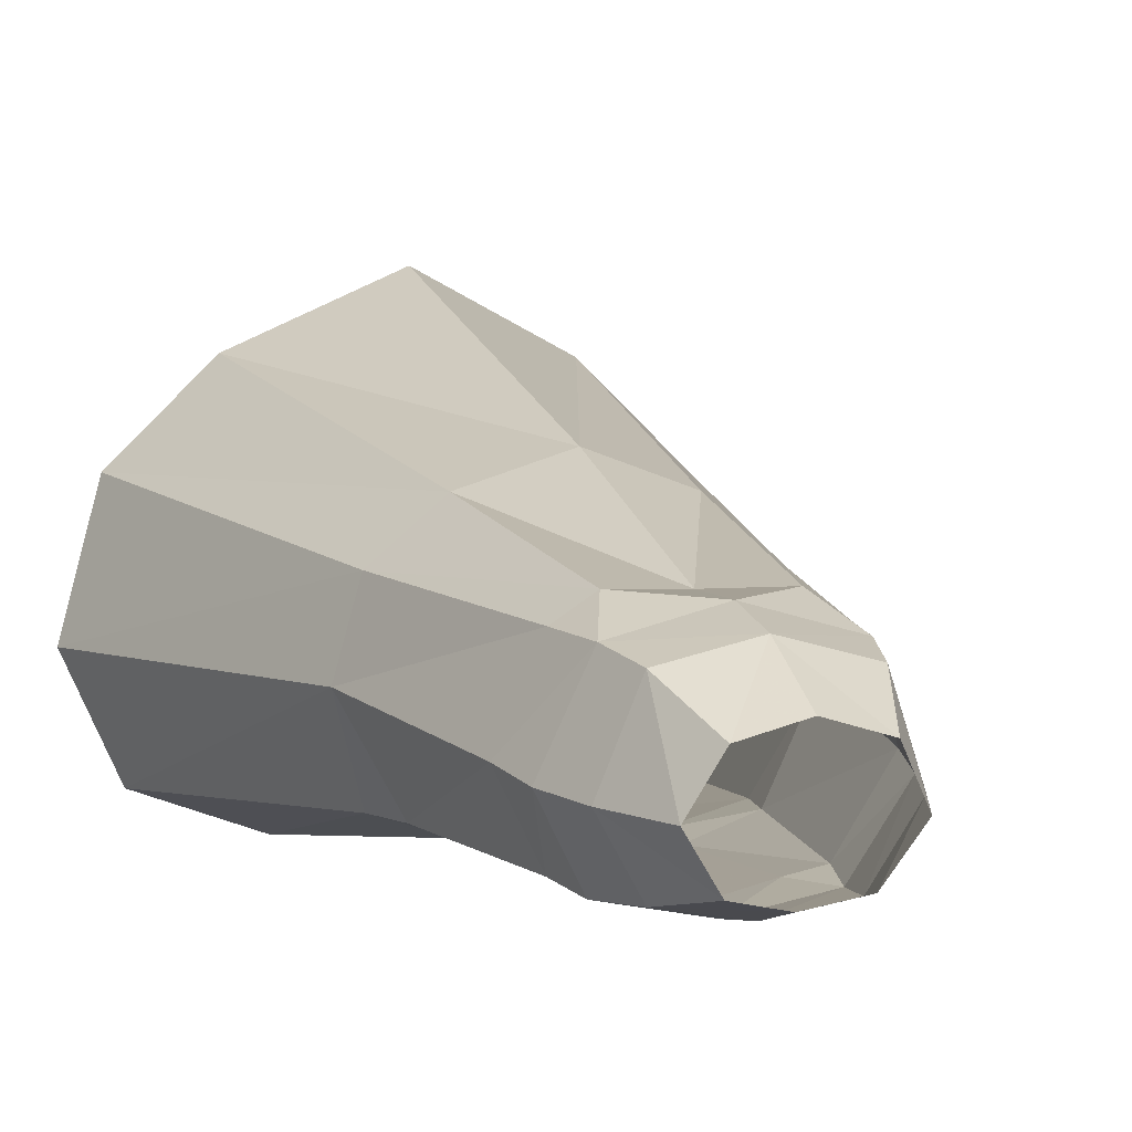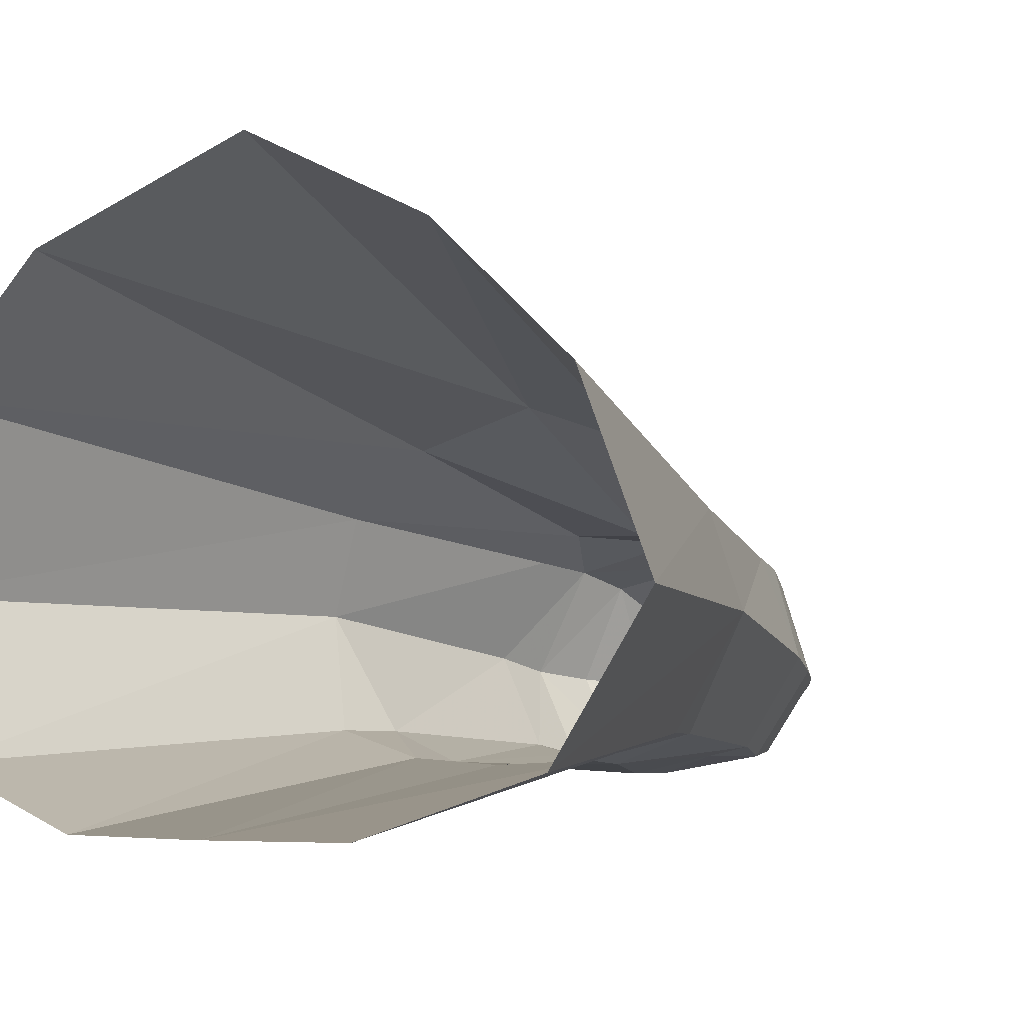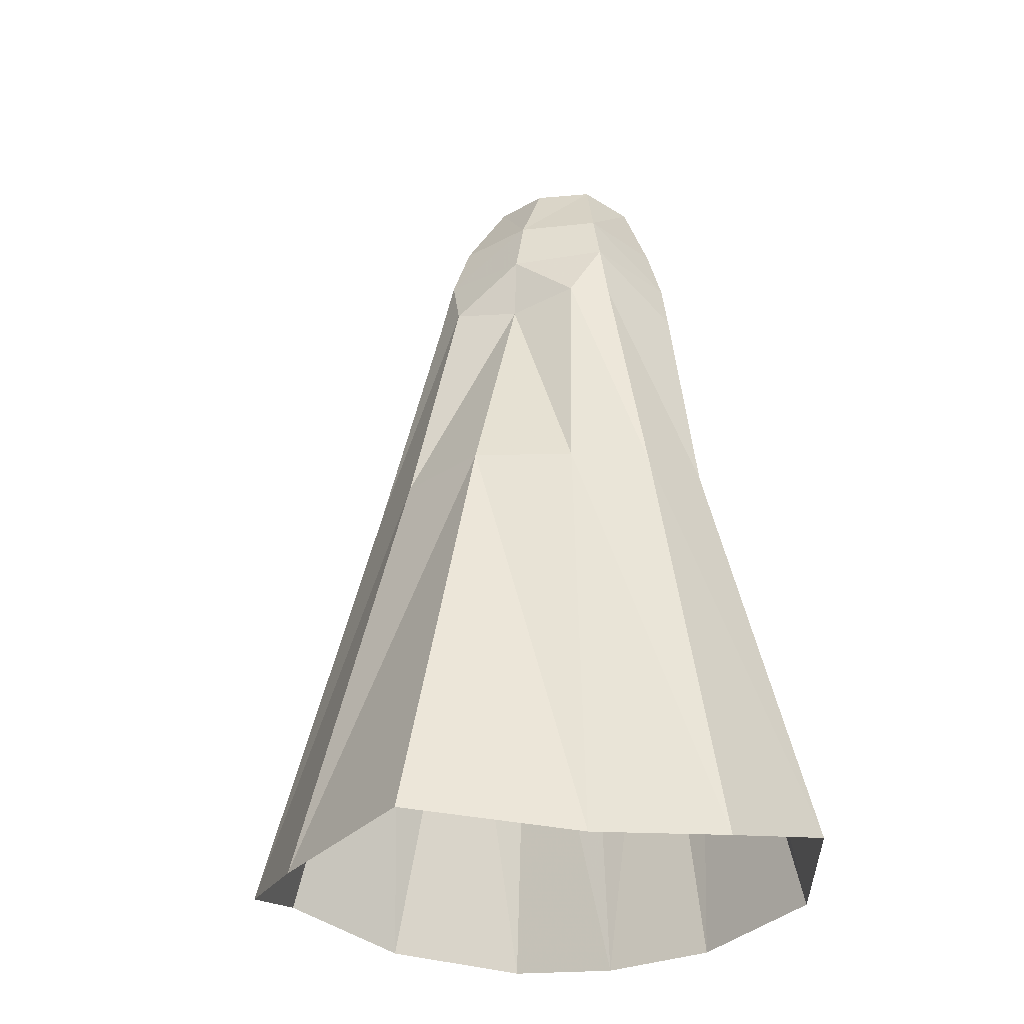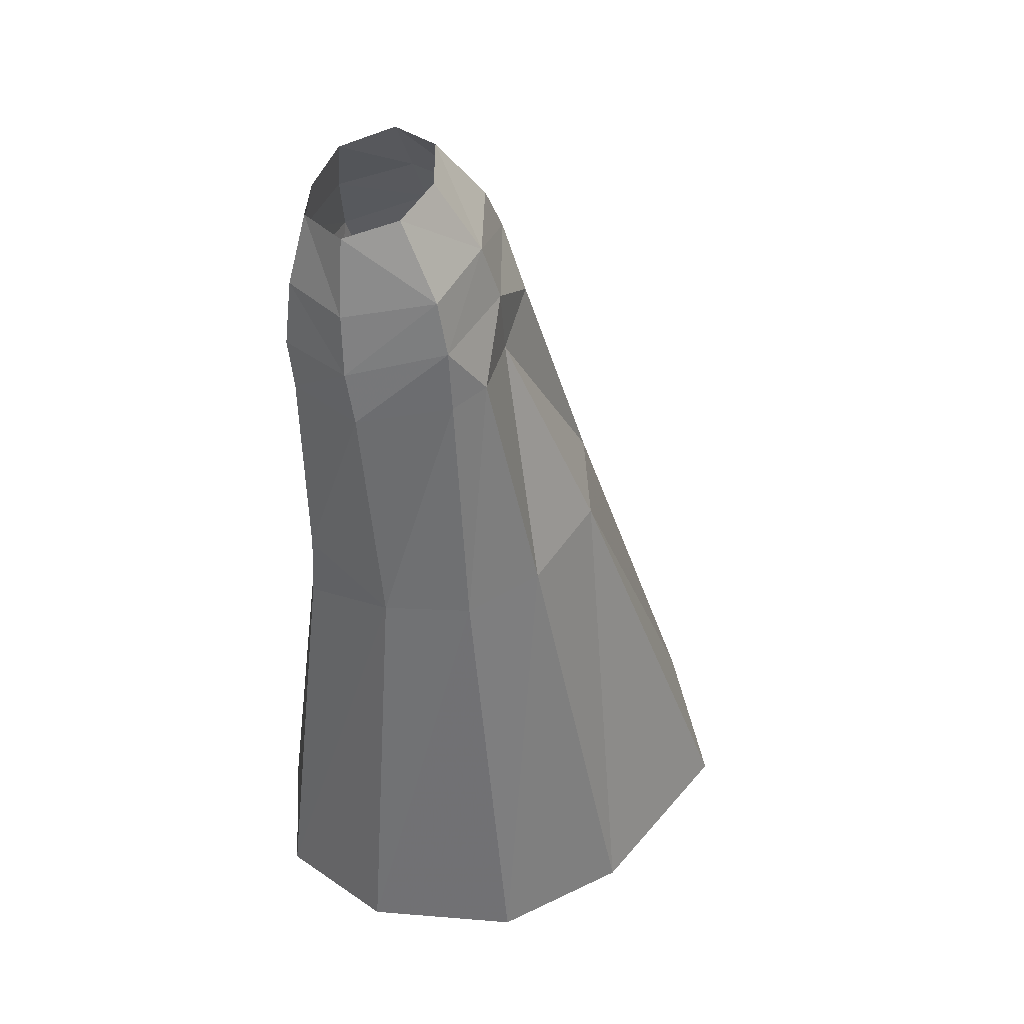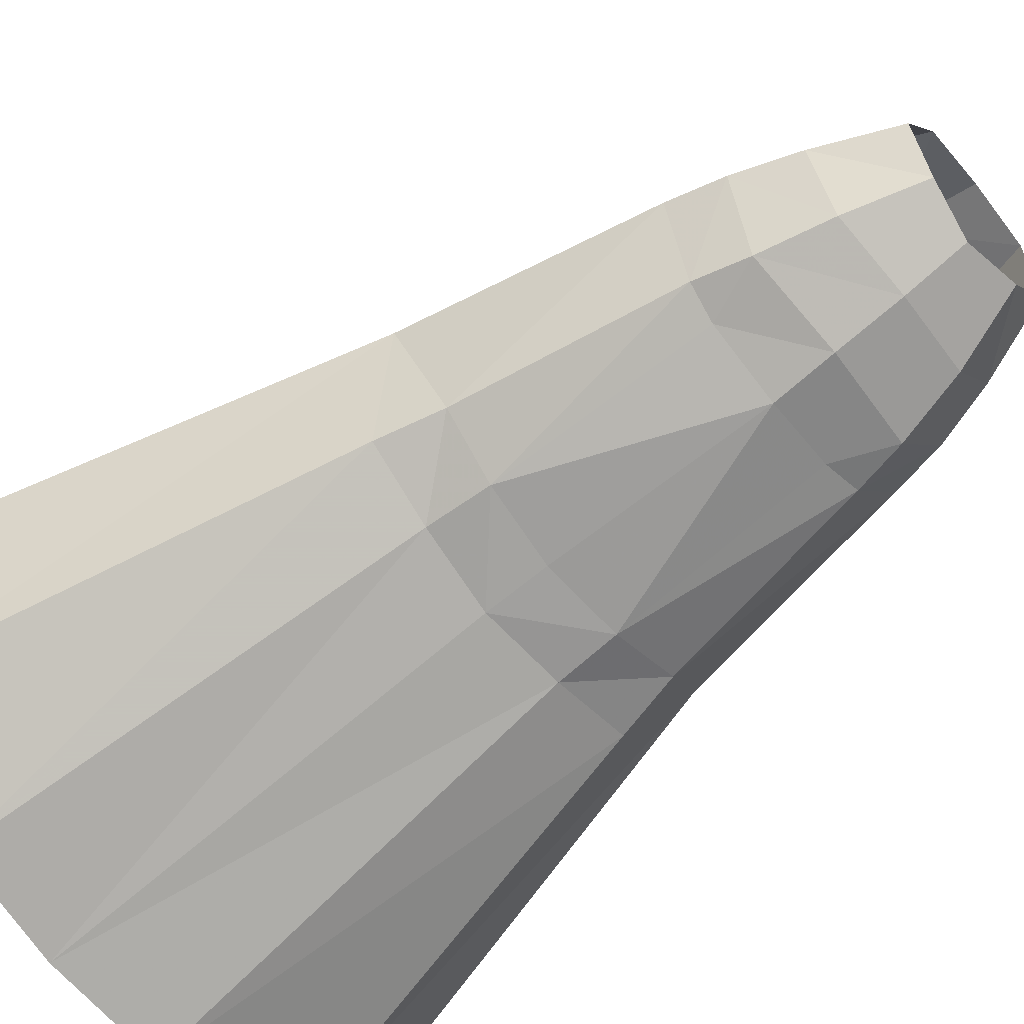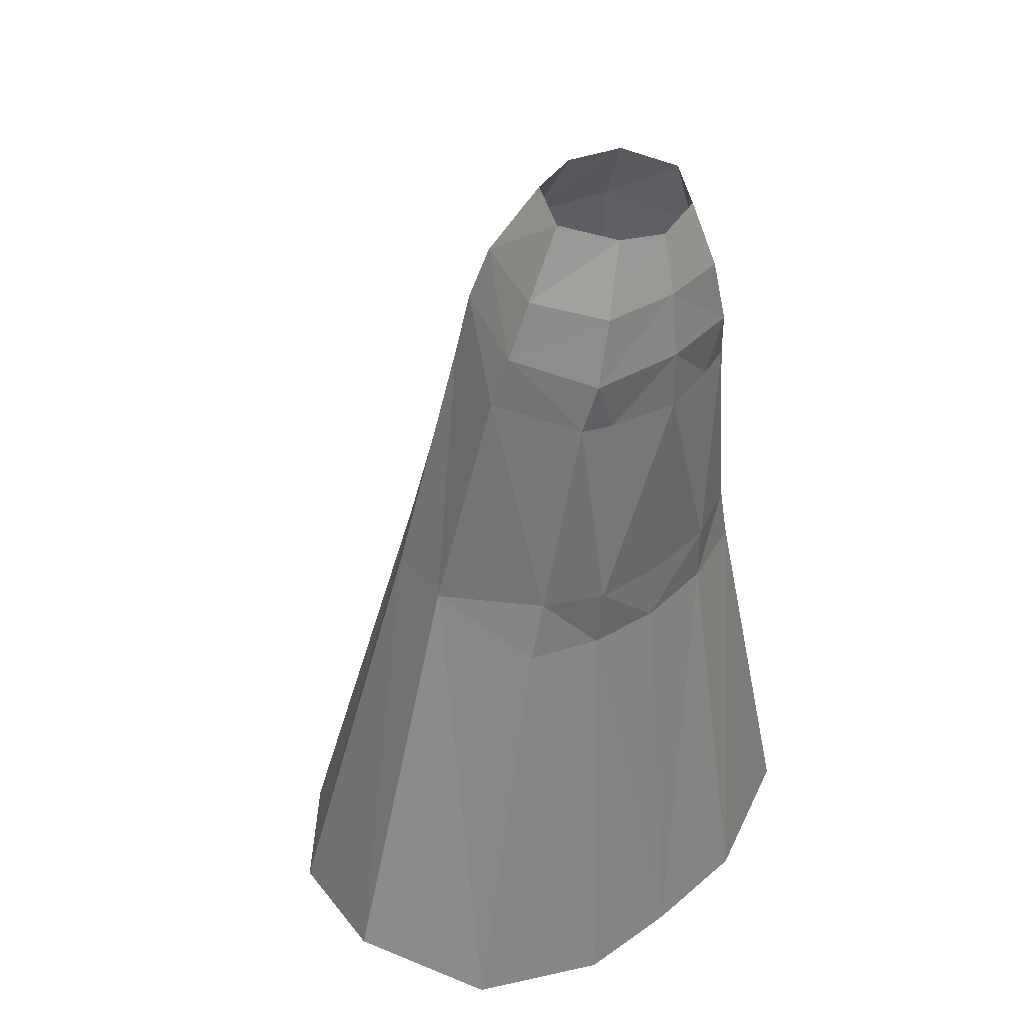
<metadata>
{"format":"obj","ext":"obj","renderer":"f3d","projection":"perspective","resolution":1024,"background":"white","views":[{"elev":1.9,"azim":-19.5,"up":"+Y"},{"elev":-3.5,"azim":-152.4,"up":"+Y"},{"elev":-25.1,"azim":-153.8,"up":"+Z"},{"elev":49.8,"azim":105.6,"up":"+Z"},{"elev":-72.9,"azim":-51.1,"up":"+Y"},{"elev":36.3,"azim":-45.1,"up":"+Z"}]}
</metadata>
<code>
g taoist_trousers_female_53040
v -6.851 -2.009 51.18
v -3.054 -5.191 54.87
v -5.009 -2.337 55.44
v -4.463 -5.931 50.67
v -3.371 0.636 56.1
v -4.91 3.115 51.76
v -0.005129 -6.653 50.81
v -0.005128 -5.836 54.33
v -0.005129 1.56 56.21
v -0.005129 4.318 51.89
v -8.025 -1.582 47.76
v -5.723 3.936 48.7
v -5.428 -6.113 46.75
v -0.005119 -7.09 46.99
v -0.005129 5.432 48.44
v -8.718 -0.8682 44.75
v -6.473 4.364 45.08
v -6.107 -5.557 43.88
v -4.095 -6.046 43.54
v 0.1458 -7.02 43.52
v -4.315 5.786 45.13
v -0.00514 5.697 44.28
v -11.35 1.172 31.14
v -9.809 6.114 30.63
v -8.196 -4.675 31.87
v -4.514 -6.168 31.42
v -5.848 9.454 30.48
v -0.005153 11.42 30.8
v -9.07 -4.583 28.29
v -4.746 -5.906 27.88
v -18.41 1.606 5.735
v -15.83 10.23 3.974
v -14.69 -5.703 3.854
v -6.839 -8.521 2.261
v -9.648 16.27 3.377
v -0.005241 20.82 4.837
v -0.005123 -6.223 31.03
v -0.005097 -6.176 27.47
v -0.005076 -8.557 1.786
v 3.044 -5.191 54.87
v 6.841 -2.01 51.18
v 4.998 -2.337 55.44
v 4.453 -5.931 50.66
v 3.361 0.6361 56.1
v 4.9 3.115 51.76
v 8.015 -1.582 47.76
v 5.712 3.936 48.7
v 5.418 -6.113 46.75
v 8.708 -0.8682 44.75
v 6.463 4.364 45.08
v 6.097 -5.557 43.88
v 4.085 -6.046 43.54
v 4.305 5.786 45.13
v 11.34 1.172 31.14
v 9.799 6.114 30.63
v 8.186 -4.675 31.87
v 4.504 -6.168 31.42
v 5.838 9.454 30.48
v 9.06 -4.583 28.29
v 4.736 -5.906 27.88
v 18.4 1.606 5.735
v 15.82 10.23 3.974
v 14.68 -5.703 3.854
v 6.829 -8.521 2.261
v 9.638 16.27 3.377
f 1 2 3
f 2 1 4
f 3 5 6
f 6 1 3
f 4 7 8
f 8 2 4
f 9 10 5
f 5 10 6
f 11 6 12
f 6 11 1
f 13 4 11
f 1 11 4
f 7 4 13
f 13 14 7
f 12 10 15
f 10 12 6
f 16 12 17
f 12 16 11
f 18 11 16
f 11 18 13
f 19 13 18
f 19 20 14
f 21 15 22
f 15 21 12
f 23 17 24
f 17 23 16
f 25 16 23
f 16 25 18
f 26 18 25
f 18 26 19
f 27 22 28
f 22 27 21
f 23 29 25
f 30 25 29
f 25 30 26
f 31 24 32
f 24 31 23
f 33 23 31
f 23 33 29
f 34 29 33
f 29 34 30
f 35 28 36
f 28 35 27
f 17 12 21
f 21 24 17
f 24 21 27
f 27 32 24
f 32 27 35
f 14 13 19
f 26 37 20
f 20 19 26
f 26 38 37
f 38 26 30
f 30 39 38
f 39 30 34
f 40 41 42
f 41 40 43
f 44 42 45
f 41 45 42
f 7 43 8
f 40 8 43
f 10 9 44
f 10 44 45
f 45 46 47
f 46 45 41
f 43 48 46
f 46 41 43
f 43 7 48
f 14 48 7
f 10 47 15
f 47 10 45
f 47 49 50
f 49 47 46
f 46 51 49
f 51 46 48
f 48 52 51
f 20 52 14
f 15 53 22
f 53 15 47
f 50 54 55
f 54 50 49
f 49 56 54
f 56 49 51
f 51 57 56
f 57 51 52
f 22 58 28
f 58 22 53
f 59 54 56
f 56 60 59
f 60 56 57
f 55 61 62
f 61 55 54
f 54 63 61
f 63 54 59
f 59 64 63
f 64 59 60
f 28 65 36
f 65 28 58
f 47 50 53
f 55 53 50
f 53 55 58
f 62 58 55
f 58 62 65
f 48 14 52
f 37 57 20
f 52 20 57
f 38 57 37
f 57 38 60
f 39 60 38
f 60 39 64

</code>
